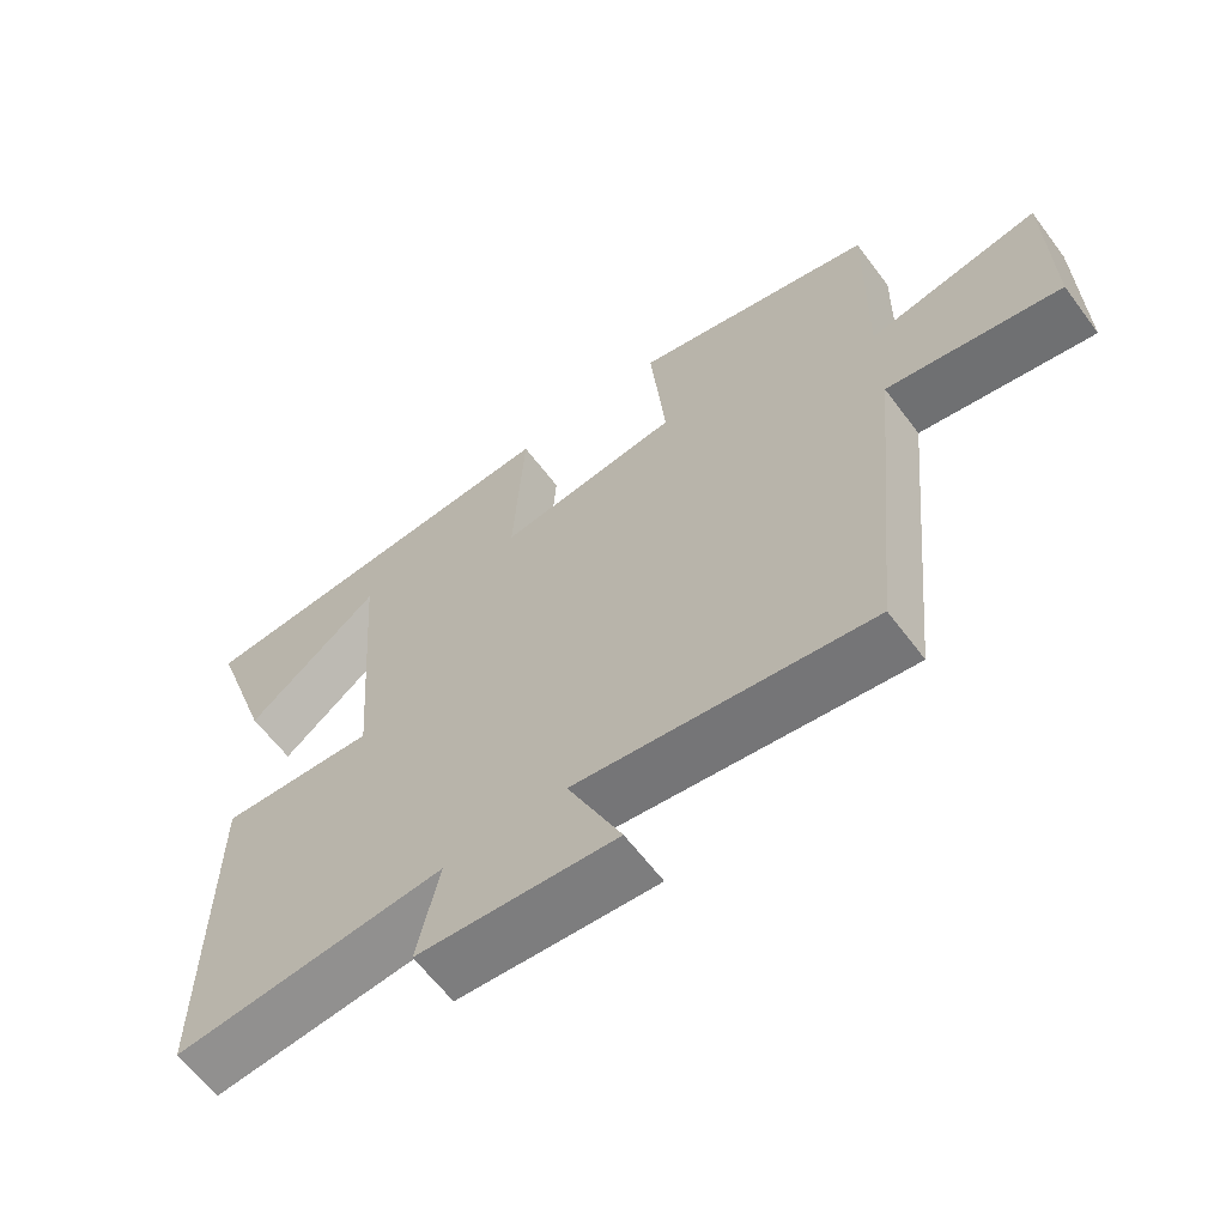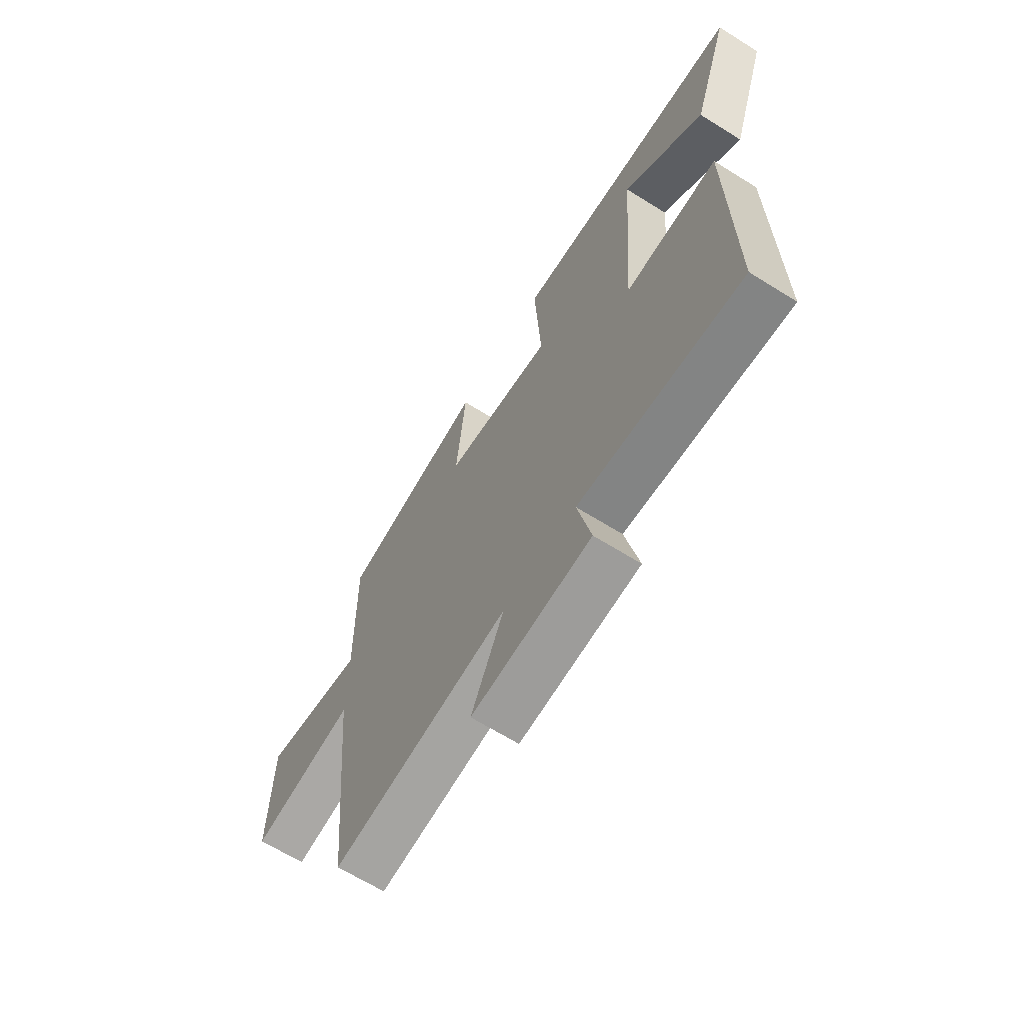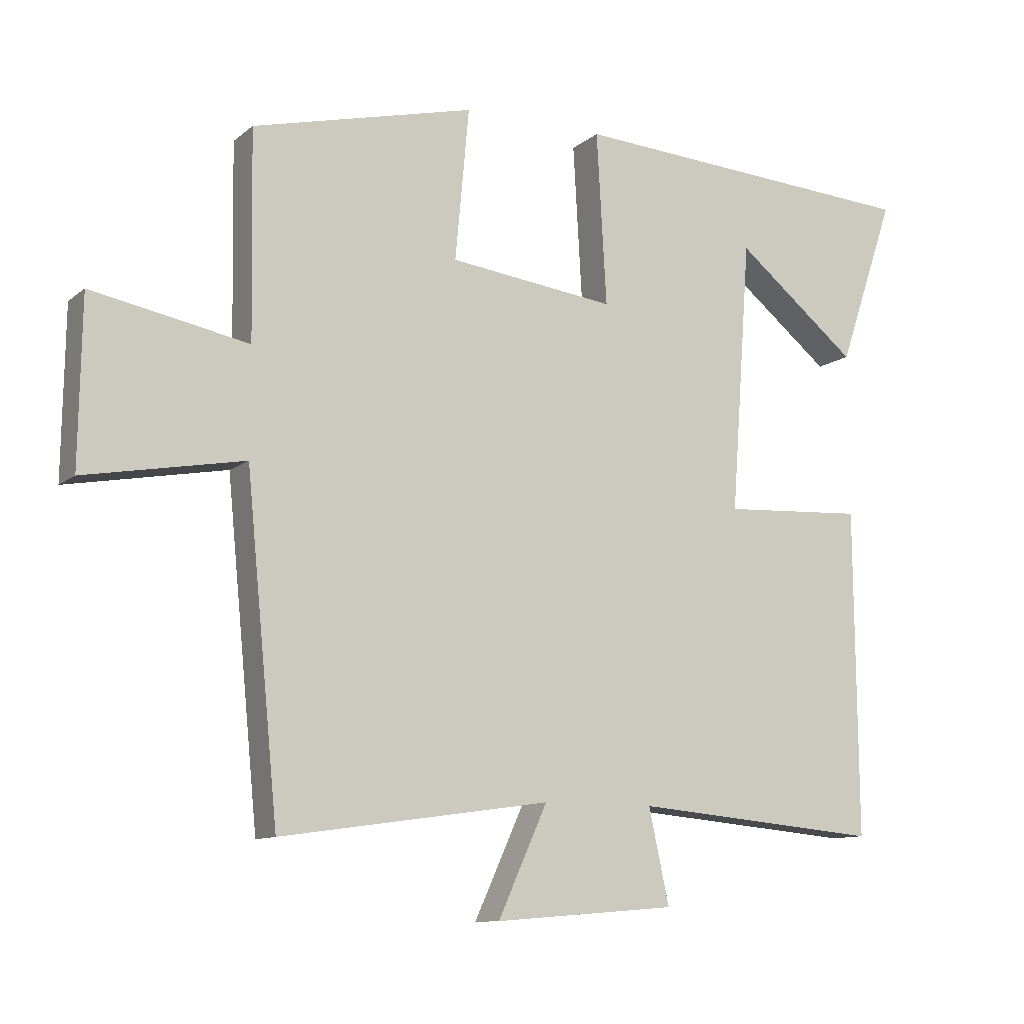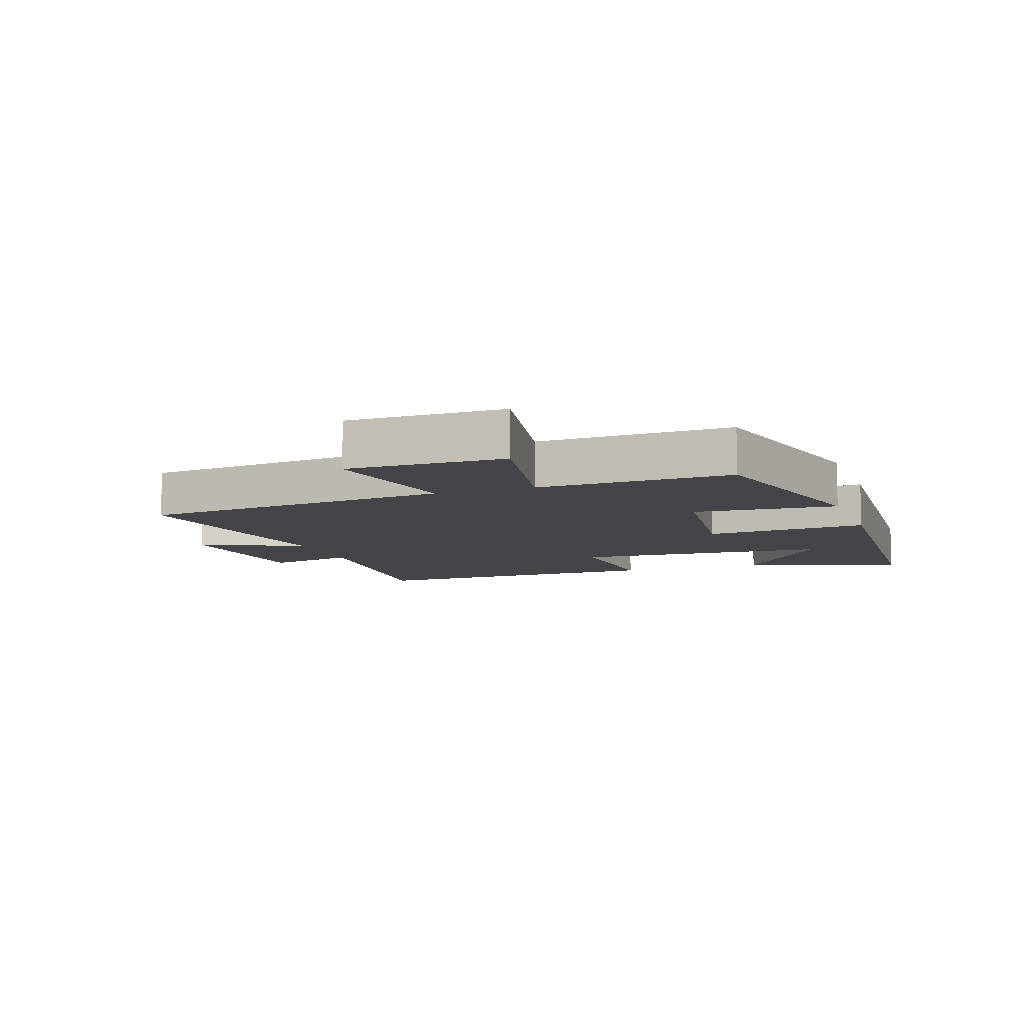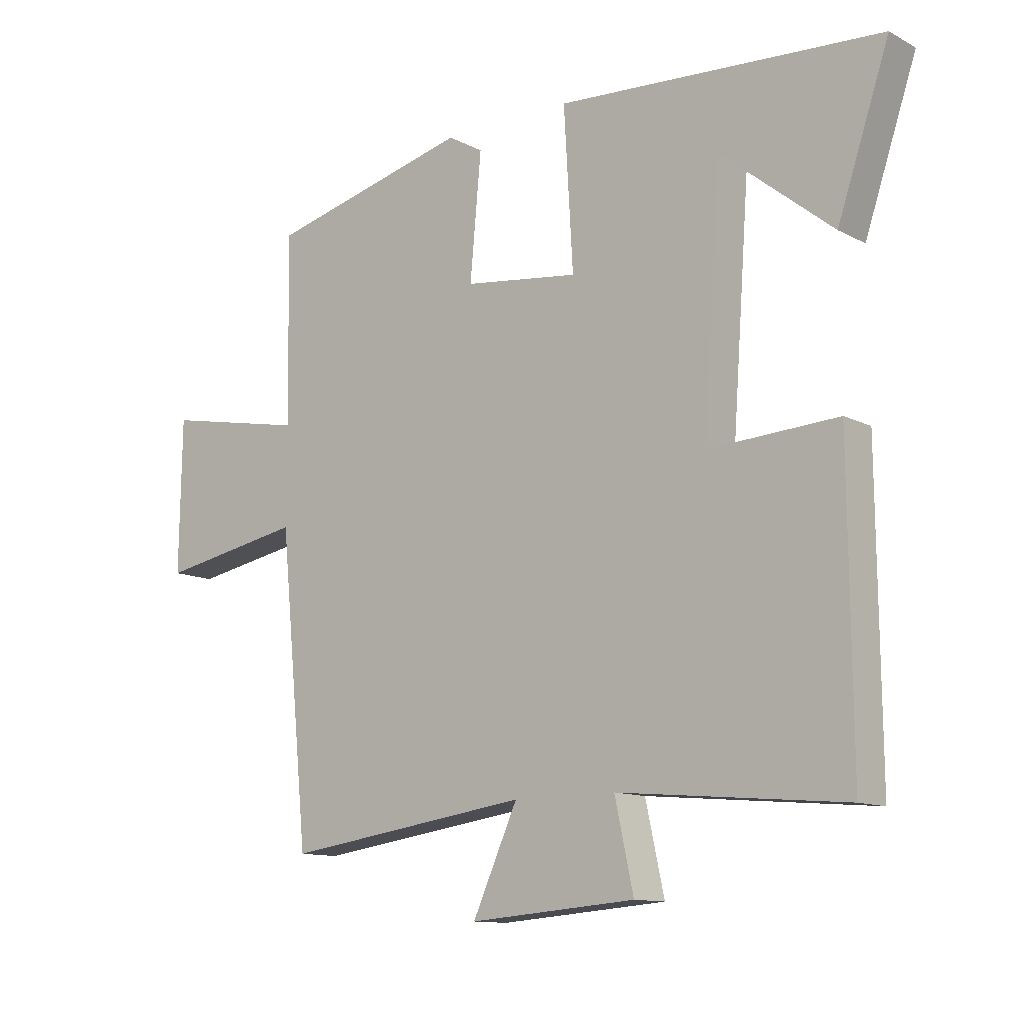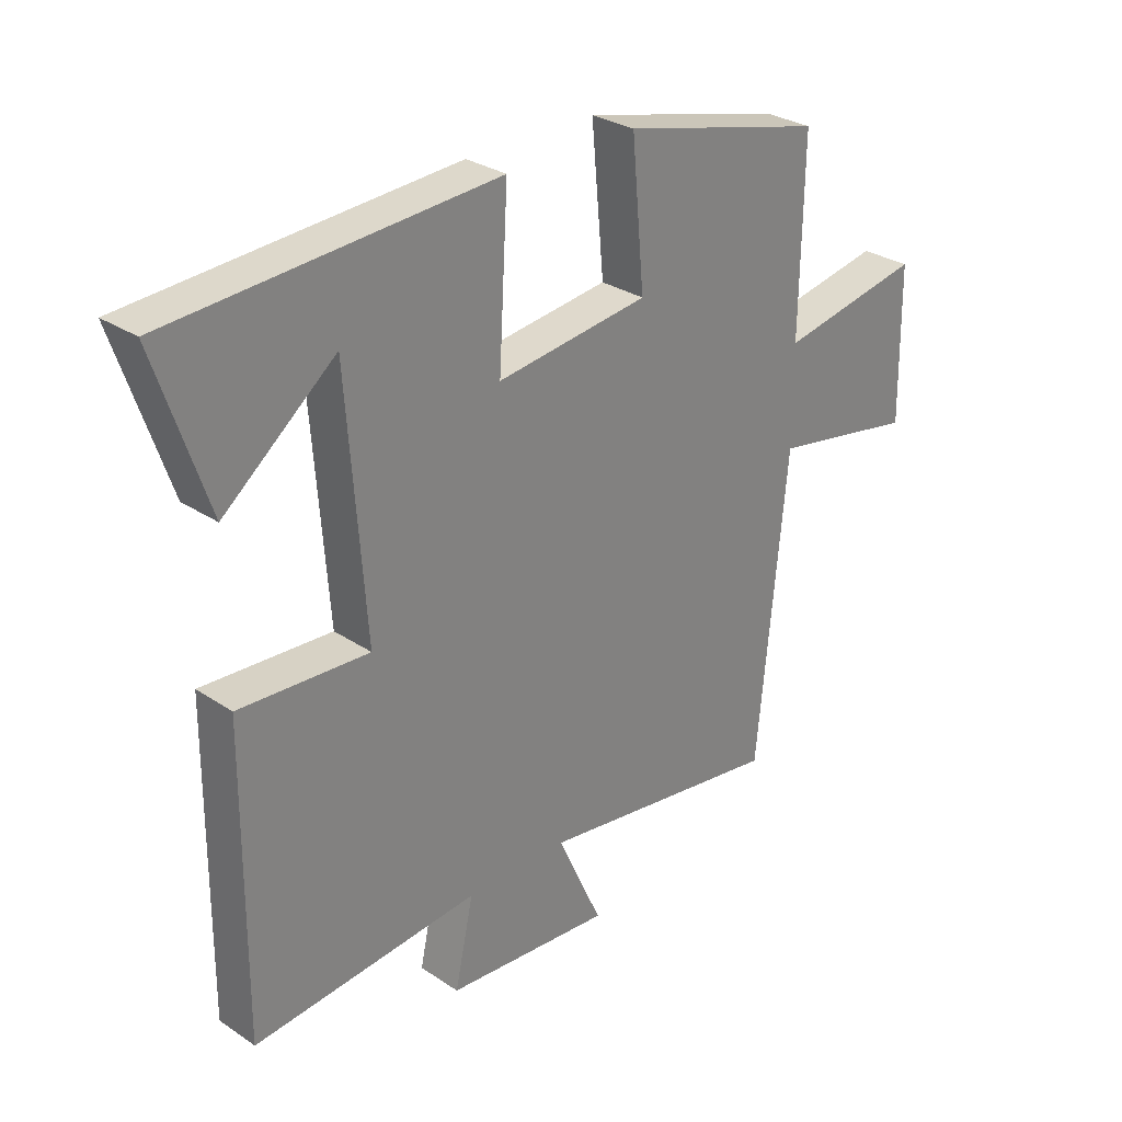
<metadata>
{"format":"obj","ext":"obj","renderer":"f3d","projection":"perspective","resolution":1024,"background":"white","views":[{"elev":-62.3,"azim":-143.2,"up":"+Z"},{"elev":-66.0,"azim":57.9,"up":"+Z"},{"elev":-10.7,"azim":-28.5,"up":"+Z"},{"elev":-8.9,"azim":-70.2,"up":"+Y"},{"elev":-11.9,"azim":39.2,"up":"+Z"},{"elev":29.3,"azim":134.7,"up":"+Z"}]}
</metadata>
<code>
v 0.586 0.07 0.465
v 0.5 0.07 0.211
v 0.315 0.07 0.361
v 0.285 0.07 -0.051
v 0.5 0.07 -0.039
v 0.504 0.07 -0.534
v 0.128 0.07 -0.5
v 0.159 0.07 -0.643
v -0.117 0.07 -0.665
v -0.042 0.07 -0.5
v -0.451 0.07 -0.558
v -0.5 0.07 -0.056
v -0.741 0.07 -0.1
v -0.737 0.07 0.152
v -0.5 0.07 0.106
v -0.505 0.07 0.417
v -0.168 0.07 0.5
v -0.189 0.07 0.27
v 0.063 0.07 0.238
v 0.048 0.07 0.5
v 0.586 0 0.465
v 0.5 0 0.211
v 0.315 0 0.361
v 0.285 0 -0.051
v 0.5 0 -0.039
v 0.504 0 -0.534
v 0.128 0 -0.5
v 0.159 0 -0.643
v -0.117 0 -0.665
v -0.042 0 -0.5
v -0.451 0 -0.558
v -0.5 0 -0.056
v -0.741 0 -0.1
v -0.737 0 0.152
v -0.5 0 0.106
v -0.505 0 0.417
v -0.168 0 0.5
v -0.189 0 0.27
v 0.063 0 0.238
v 0.048 0 0.5
f 15 16 17 18
f 15 18 19
f 12 13 14 15
f 12 15 19
f 11 12 19
f 10 11 19
f 7 8 9 10
f 7 10 19
f 4 5 6 7
f 7 19 20
f 4 7 20
f 3 4 20
f 1 2 3
f 1 3 20
f 38 37 36 35
f 39 38 35
f 35 34 33 32
f 39 35 32
f 39 32 31
f 39 31 30
f 30 29 28 27
f 39 30 27
f 27 26 25 24
f 40 39 27
f 40 27 24
f 40 24 23
f 23 22 21
f 40 23 21
f 1 21 22 2
f 2 22 23 3
f 3 23 24 4
f 4 24 25 5
f 5 25 26 6
f 6 26 27 7
f 7 27 28 8
f 8 28 29 9
f 9 29 30 10
f 10 30 31 11
f 11 31 32 12
f 12 32 33 13
f 13 33 34 14
f 14 34 35 15
f 15 35 36 16
f 16 36 37 17
f 17 37 38 18
f 18 38 39 19
f 19 39 40 20
f 20 40 21 1

</code>
